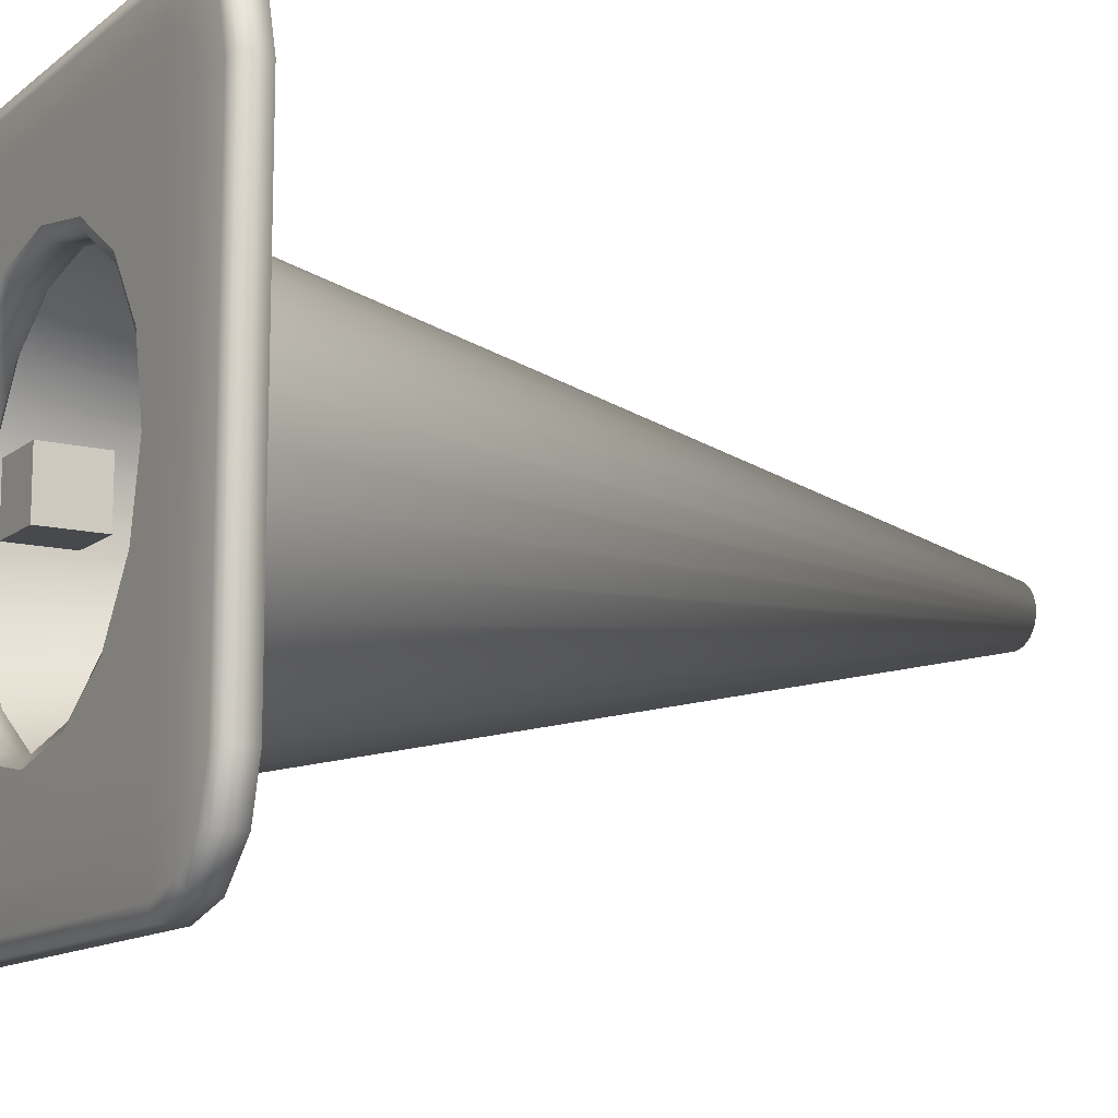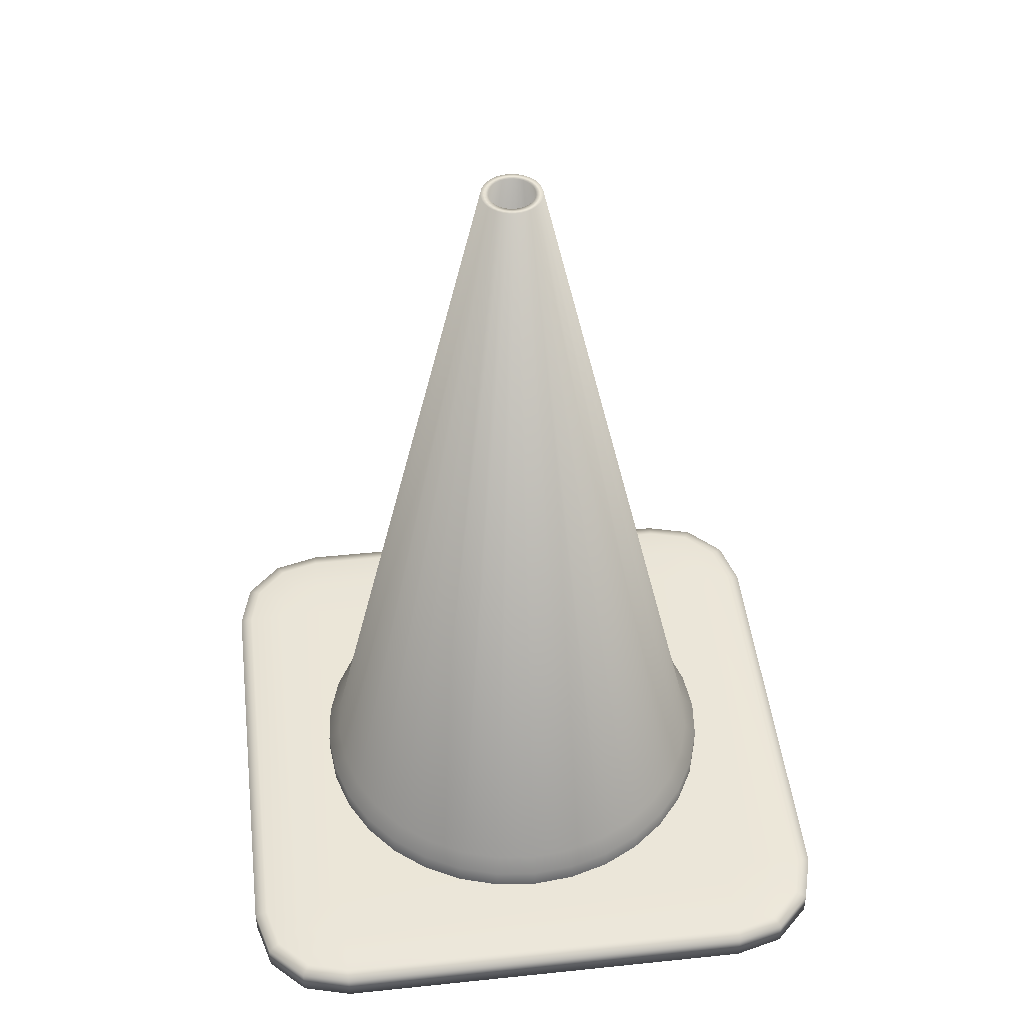
<metadata>
{"format":"obj","ext":"obj","renderer":"f3d","projection":"perspective","resolution":1024,"background":"white","views":[{"elev":-12.4,"azim":-120.3,"up":"+Y"},{"elev":46.6,"azim":-6.8,"up":"+Z"}]}
</metadata>
<code>
o Cube
v -1 -1 1
v -1 -1 -1
v -1 1 1
v -1 1 -1
v 1 -1 1
v 1 -1 -1
v 1 1 1
v 1 1 -1
f 1 5 7 3
f 4 3 7 8
f 8 7 5 6
f 6 2 4 8
f 2 1 3 4
f 6 5 1 2
o Traffic_Cone
v 0 -6.499 0.6318
v -7.336 -7.336 0.6318
v 7.336 -7.336 0.6318
v 0 -6.499 -0.6318
v 7.336 -7.336 -0.6318
v -7.336 -7.336 -0.6318
v 7.336 -8.984 -0.6055
v -7.336 -8.984 -0.6055
v 7.336 -10.19 -0.5338
v -7.336 -10.19 -0.5338
v 7.336 -10.63 -0.4359
v -7.336 -10.63 -0.4359
v 7.336 -10.63 0.4359
v -7.336 -10.63 0.4359
v 7.336 -10.19 0.5338
v -7.336 -10.19 0.5338
v 7.336 -8.984 0.6055
v -7.336 -8.984 0.6055
v 8.16 -8.764 -0.6055
v 8.764 -9.808 -0.5338
v 8.984 -10.19 -0.4359
v 8.984 -10.19 0.4359
v 8.764 -9.808 0.5338
v 8.16 -8.764 0.6055
v 8.764 -8.16 -0.6055
v 9.808 -8.764 -0.5338
v 10.19 -8.984 -0.4359
v 10.19 -8.984 0.4359
v 9.808 -8.764 0.5338
v 8.764 -8.16 0.6055
v 8.984 -7.336 -0.6055
v 10.19 -7.336 -0.5338
v 10.63 -7.336 -0.4359
v 10.63 -7.336 0.4359
v 10.19 -7.336 0.5338
v 8.984 -7.336 0.6055
v 8.984 7.336 -0.6055
v 10.19 7.336 -0.5338
v 10.63 7.336 -0.4359
v 10.63 7.336 0.4359
v 10.19 7.336 0.5338
v 8.984 7.336 0.6055
v 7.336 7.336 0.6318
v 8.764 8.16 -0.6055
v 7.336 7.336 -0.6318
v 9.808 8.764 -0.5338
v 10.19 8.984 -0.4359
v 10.19 8.984 0.4359
v 9.808 8.764 0.5338
v 8.764 8.16 0.6055
v 8.16 8.764 -0.6055
v 8.764 9.808 -0.5338
v 8.984 10.19 -0.4359
v 8.984 10.19 0.4359
v 8.764 9.808 0.5338
v 8.16 8.764 0.6055
v 7.336 8.984 -0.6055
v 7.336 10.19 -0.5338
v 7.336 10.63 -0.4359
v 7.336 10.63 0.4359
v 7.336 10.19 0.5338
v 7.336 8.984 0.6055
v -7.336 8.984 -0.6055
v -7.336 10.19 -0.5338
v -7.336 10.63 -0.4359
v -7.336 10.63 0.4359
v -7.336 10.19 0.5338
v -7.336 8.984 0.6055
v -7.336 7.336 0.6318
v -8.16 8.764 -0.6055
v -7.336 7.336 -0.6318
v -8.764 9.808 -0.5338
v -8.984 10.19 -0.4359
v -8.984 10.19 0.4359
v -8.764 9.808 0.5338
v -8.16 8.764 0.6055
v -8.764 8.16 -0.6055
v -9.808 8.764 -0.5338
v -10.19 8.984 -0.4359
v -10.19 8.984 0.4359
v -9.808 8.764 0.5338
v -8.764 8.16 0.6055
v -8.984 7.336 -0.6055
v -10.19 7.336 -0.5338
v -10.63 7.336 -0.4359
v -10.63 7.336 0.4359
v -10.19 7.336 0.5338
v -8.984 7.336 0.6055
v -8.984 -7.336 -0.6055
v -10.19 -7.336 -0.5338
v -10.63 -7.336 -0.4359
v -10.63 -7.336 0.4359
v -10.19 -7.336 0.5338
v -8.984 -7.336 0.6055
v -8.764 -8.16 -0.6055
v -9.808 -8.764 -0.5338
v -10.19 -8.984 -0.4359
v -10.19 -8.984 0.4359
v -9.808 -8.764 0.5338
v -8.764 -8.16 0.6055
v -8.16 -8.764 -0.6055
v -8.764 -9.808 -0.5338
v -8.984 -10.19 -0.4359
v -8.984 -10.19 0.4359
v -8.764 -9.808 0.5338
v -8.16 -8.764 0.6055
v 5.693 2.358 -0.4649
v 6.163 0 -0.4649
v 6.163 -0 0.4649
v 4.358 4.358 -0.4649
v 5.693 2.358 0.4649
v 4.358 4.358 0.4649
v 2.358 5.693 0.4649
v 2.358 5.693 -0.4649
v 0 6.163 0.4649
v 0 6.163 -0.4649
v -2.358 5.693 0.4649
v -2.358 5.693 -0.4649
v -4.358 4.358 0.4649
v -4.358 4.358 -0.4649
v -5.693 2.358 -0.4649
v -6.163 0 -0.4649
v -5.693 2.358 0.4649
v -5.693 -2.358 -0.4649
v -6.163 -0 0.4649
v -4.358 -4.358 -0.4649
v -5.693 -2.358 0.4649
v -2.358 -5.693 -0.4649
v -4.358 -4.358 0.4649
v 0 -6.163 -0.4649
v -2.358 -5.693 0.4649
v 2.358 -5.693 -0.4649
v 0 -6.163 0.4649
v 4.358 -4.358 -0.4649
v 2.358 -5.693 0.4649
v 5.693 -2.358 -0.4649
v 4.358 -4.358 0.4649
v 5.693 -2.358 0.4649
v 6.004 2.487 -0.6318
v 6.499 0 -0.6318
v 6.499 -0 0.6318
v 6.004 2.487 0.6318
v 4.595 4.595 -0.6318
v 4.595 4.595 0.6318
v 2.487 6.004 0.6318
v 2.487 6.004 -0.6318
v 0 6.499 0.6318
v 0 6.499 -0.6318
v -2.487 6.004 0.6318
v -2.487 6.004 -0.6318
v -4.595 4.595 0.6318
v -4.595 4.595 -0.6318
v -6.004 2.487 -0.6318
v -6.004 2.487 0.6318
v -6.499 0 -0.6318
v -6.499 -0 0.6318
v -6.004 -2.487 -0.6318
v -6.004 -2.487 0.6318
v -4.595 -4.595 -0.6318
v -4.595 -4.595 0.6318
v -2.487 -6.004 -0.6318
v -2.487 -6.004 0.6318
v 2.487 -6.004 -0.6318
v 2.487 -6.004 0.6318
v 4.595 -4.595 -0.6318
v 4.595 -4.595 0.6318
v 6.004 -2.487 -0.6318
v 6.004 -2.487 0.6318
v 0.9788 -0.1947 28.11
v 0.998 -2e-06 28.11
v 0.7568 -2e-06 28.11
v 7.185 1.429 1.32
v 7.325 -0 1.32
v 7.325 -0 0.2119
v 0.7423 -0.1477 28.11
v 6.95 -0 0.08942
v 0.922 -0.3819 28.11
v 6.768 2.803 1.32
v 7.185 1.429 0.2119
v 0.6992 -0.2896 28.11
v 6.816 -1.356 0.08942
v 0.8298 -0.5545 28.11
v 6.091 4.07 1.32
v 6.768 2.803 0.2119
v 0.6293 -0.4205 28.11
v 6.421 -2.66 0.08942
v 0.7057 -0.7057 28.11
v 5.18 5.18 1.32
v 6.091 4.07 0.2119
v 0.5352 -0.5352 28.11
v 5.778 -3.861 0.08942
v 0.5545 -0.8298 28.11
v 4.07 6.091 1.32
v 5.18 5.18 0.2119
v 0.4205 -0.6293 28.11
v 4.914 -4.914 0.08942
v 0.3819 -0.922 28.11
v 2.803 6.768 1.32
v 4.07 6.091 0.2119
v 0.2896 -0.6992 28.11
v 3.861 -5.778 0.08942
v 0.1947 -0.9788 28.11
v 1.429 7.185 1.32
v 2.803 6.768 0.2119
v 0.1476 -0.7423 28.11
v 2.66 -6.421 0.08942
v 0 -0.998 28.11
v 0 7.325 1.32
v 1.429 7.185 0.2119
v 0 -0.7568 28.11
v 1.356 -6.816 0.08942
v -0.1947 -0.9788 28.11
v -1.429 7.185 1.32
v 0 7.325 0.2119
v -0.1476 -0.7423 28.11
v 0 -6.95 0.08942
v -0.3819 -0.922 28.11
v -2.803 6.768 1.32
v -1.429 7.185 0.2119
v -0.2896 -0.6992 28.11
v -1.356 -6.816 0.08942
v -0.5545 -0.8298 28.11
v -4.07 6.091 1.32
v -2.803 6.768 0.2119
v -0.4205 -0.6293 28.11
v -2.66 -6.421 0.08942
v -0.7057 -0.7057 28.11
v -5.18 5.18 1.32
v -4.07 6.091 0.2119
v -0.5352 -0.5352 28.11
v -3.861 -5.778 0.08942
v -0.8298 -0.5545 28.11
v -6.091 4.07 1.32
v -5.18 5.18 0.2119
v -0.6293 -0.4205 28.11
v -4.914 -4.914 0.08942
v -0.922 -0.3819 28.11
v -6.768 2.803 1.32
v -6.091 4.07 0.2119
v -0.6992 -0.2896 28.11
v -5.778 -3.861 0.08942
v -0.9788 -0.1947 28.11
v -7.185 1.429 1.32
v -6.768 2.803 0.2119
v -0.7423 -0.1477 28.11
v -6.421 -2.66 0.08942
v -0.998 -2e-06 28.11
v -7.325 -0 1.32
v -7.185 1.429 0.2119
v -0.7568 -2e-06 28.11
v -6.816 -1.356 0.08942
v -0.9788 0.1947 28.11
v -7.185 -1.429 1.32
v -7.325 -0 0.2119
v -0.7423 0.1476 28.11
v -6.95 -0 0.08942
v -0.922 0.3819 28.11
v -6.768 -2.803 1.32
v -7.185 -1.429 0.2119
v -0.6992 0.2896 28.11
v -6.816 1.356 0.08942
v -0.8298 0.5545 28.11
v -6.091 -4.07 1.32
v -6.768 -2.803 0.2119
v -0.6293 0.4205 28.11
v -6.421 2.66 0.08942
v -0.7057 0.7057 28.11
v -5.18 -5.18 1.32
v -6.091 -4.07 0.2119
v -0.5352 0.5352 28.11
v -5.778 3.861 0.08942
v -0.5545 0.8298 28.11
v -4.07 -6.091 1.32
v -5.18 -5.18 0.2119
v -0.4205 0.6293 28.11
v -4.914 4.914 0.08942
v -0.3819 0.922 28.11
v -2.803 -6.768 1.32
v -4.07 -6.091 0.2119
v -0.2896 0.6992 28.11
v -3.861 5.778 0.08942
v -0.1947 0.9788 28.11
v -1.429 -7.185 1.32
v -2.803 -6.768 0.2119
v -0.1476 0.7423 28.11
v -2.66 6.421 0.08942
v 0 0.998 28.11
v 0 -7.325 1.32
v -1.429 -7.185 0.2119
v 0 0.7568 28.11
v -1.356 6.816 0.08942
v 0.1947 0.9788 28.11
v 1.429 -7.185 1.32
v 0 -7.325 0.2119
v 0.1476 0.7423 28.11
v 0 6.95 0.08942
v 0.3819 0.922 28.11
v 2.803 -6.768 1.32
v 1.429 -7.185 0.2119
v 0.2896 0.6992 28.11
v 1.356 6.816 0.08942
v 0.5545 0.8298 28.11
v 4.07 -6.091 1.32
v 2.803 -6.768 0.2119
v 0.4205 0.6293 28.11
v 2.66 6.421 0.08942
v 0.7057 0.7057 28.11
v 5.18 -5.18 1.32
v 4.07 -6.091 0.2119
v 0.5352 0.5352 28.11
v 3.861 5.778 0.08942
v 0.8298 0.5545 28.11
v 6.091 -4.07 1.32
v 5.18 -5.18 0.2119
v 0.6293 0.4205 28.11
v 4.914 4.914 0.08942
v 0.922 0.3819 28.11
v 6.768 -2.803 1.32
v 6.091 -4.07 0.2119
v 0.6992 0.2896 28.11
v 5.778 3.861 0.08942
v 0.9788 0.1947 28.11
v 7.185 -1.429 1.32
v 6.768 -2.803 0.2119
v 0.7423 0.1476 28.11
v 6.421 2.66 0.08942
v 7.185 -1.429 0.2119
v 6.816 1.356 0.08942
v 6.768 1.346 1.79
v 6.375 2.641 1.79
v 5.737 3.834 1.79
v 4.879 4.879 1.79
v 3.834 5.737 1.79
v 2.641 6.375 1.79
v 1.346 6.768 1.79
v 0 6.9 1.79
v -1.346 6.768 1.79
v -2.641 6.375 1.79
v -3.834 5.737 1.79
v -4.879 4.879 1.79
v -5.737 3.834 1.79
v -6.375 2.641 1.79
v -6.768 1.346 1.79
v -6.9 -0 1.79
v -6.768 -1.346 1.79
v -6.375 -2.641 1.79
v -5.737 -3.834 1.79
v -4.879 -4.879 1.79
v -3.834 -5.737 1.79
v -2.641 -6.375 1.79
v -1.346 -6.768 1.79
v 0 -6.9 1.79
v 1.346 -6.768 1.79
v 2.641 -6.375 1.79
v 3.834 -5.737 1.79
v 4.879 -4.879 1.79
v 5.737 -3.834 1.79
v 6.375 -2.641 1.79
v 6.768 -1.346 1.79
v 6.9 -0 1.79
f 9 10 11
f 12 13 14
f 15 16 14
f 17 18 16
f 19 20 18
f 21 22 20
f 23 24 22
f 25 26 24
f 11 10 26
f 27 15 13
f 28 17 15
f 29 19 17
f 30 21 19
f 31 23 21
f 32 25 23
f 32 11 25
f 33 27 13
f 34 28 27
f 35 29 28
f 36 30 29
f 37 31 30
f 38 32 31
f 38 11 32
f 39 33 13
f 40 34 33
f 41 35 34
f 42 36 35
f 43 37 36
f 44 38 37
f 44 11 38
f 45 39 13
f 46 40 39
f 47 41 40
f 48 42 41
f 49 43 42
f 50 44 43
f 51 11 44
f 52 45 53
f 54 46 45
f 55 47 46
f 56 48 47
f 57 49 48
f 58 50 49
f 58 51 50
f 59 52 53
f 60 54 52
f 61 55 54
f 62 56 55
f 63 57 56
f 64 58 57
f 64 51 58
f 65 59 53
f 66 60 59
f 67 61 60
f 68 62 61
f 69 63 62
f 70 64 63
f 70 51 64
f 71 65 53
f 72 66 65
f 73 67 66
f 74 68 67
f 75 69 68
f 76 70 69
f 77 51 70
f 78 71 79
f 80 72 71
f 81 73 72
f 82 74 73
f 83 75 74
f 84 76 75
f 84 77 76
f 85 78 79
f 86 80 78
f 87 81 80
f 88 82 81
f 89 83 82
f 90 84 83
f 90 77 84
f 91 85 79
f 92 86 85
f 93 87 86
f 94 88 87
f 95 89 88
f 96 90 89
f 96 77 90
f 97 91 79
f 98 92 91
f 99 93 92
f 100 94 93
f 101 95 94
f 102 96 95
f 10 77 96
f 103 97 14
f 104 98 97
f 105 99 98
f 106 100 99
f 107 101 100
f 108 102 101
f 108 10 102
f 109 103 14
f 110 104 103
f 111 105 104
f 112 106 105
f 113 107 106
f 114 108 107
f 114 10 108
f 16 109 14
f 18 110 109
f 20 111 110
f 22 112 111
f 24 113 112
f 26 114 113
f 26 10 114
f 115 116 117
f 118 115 119
f 120 121 122
f 121 123 124
f 123 125 126
f 125 127 128
f 129 128 127
f 130 129 131
f 132 130 133
f 134 132 135
f 136 134 137
f 138 136 139
f 140 138 141
f 142 140 143
f 144 142 145
f 116 144 146
f 147 148 116
f 149 150 119
f 151 147 115
f 150 152 120
f 152 153 121
f 154 151 118
f 153 155 123
f 156 154 122
f 155 157 125
f 158 156 124
f 157 159 127
f 160 158 126
f 161 160 128
f 159 162 131
f 163 161 129
f 162 164 133
f 165 163 130
f 164 166 135
f 167 165 132
f 166 168 137
f 169 167 134
f 168 170 139
f 12 169 136
f 170 9 141
f 171 12 138
f 9 172 143
f 173 171 140
f 172 174 145
f 175 173 142
f 174 176 146
f 148 175 144
f 176 149 117
f 177 178 179
f 180 181 182
f 183 179 184
f 185 177 183
f 186 180 187
f 188 183 189
f 190 185 188
f 191 186 192
f 193 188 194
f 195 190 193
f 196 191 197
f 198 193 199
f 200 195 198
f 201 196 202
f 203 198 204
f 205 200 203
f 206 201 207
f 208 203 209
f 210 205 208
f 211 206 212
f 213 208 214
f 215 210 213
f 216 211 217
f 218 213 219
f 220 215 218
f 221 216 222
f 223 218 224
f 225 220 223
f 226 221 227
f 228 223 229
f 230 225 228
f 231 226 232
f 233 228 234
f 235 230 233
f 236 231 237
f 238 233 239
f 240 235 238
f 241 236 242
f 243 238 244
f 245 240 243
f 246 241 247
f 248 243 249
f 250 245 248
f 251 246 252
f 253 248 254
f 255 250 253
f 256 251 257
f 258 253 259
f 260 255 258
f 261 256 262
f 263 258 264
f 265 260 263
f 266 261 267
f 268 263 269
f 270 265 268
f 271 266 272
f 273 268 274
f 275 270 273
f 276 271 277
f 278 273 279
f 280 275 278
f 281 276 282
f 283 278 284
f 285 280 283
f 286 281 287
f 288 283 289
f 290 285 288
f 291 286 292
f 293 288 294
f 295 290 293
f 296 291 297
f 298 293 299
f 300 295 298
f 301 296 302
f 303 298 304
f 305 300 303
f 306 301 307
f 308 303 309
f 310 305 308
f 311 306 312
f 313 308 314
f 315 310 313
f 316 311 317
f 318 313 319
f 320 315 318
f 321 316 322
f 323 318 324
f 325 320 323
f 326 321 327
f 328 323 329
f 330 325 328
f 331 326 332
f 333 328 334
f 178 330 333
f 181 331 335
f 179 333 336
f 181 180 337
f 180 186 338
f 186 191 339
f 191 196 340
f 196 201 341
f 201 206 342
f 206 211 343
f 211 216 344
f 216 221 345
f 221 226 346
f 226 231 347
f 231 236 348
f 236 241 349
f 241 246 350
f 246 251 351
f 251 256 352
f 256 261 353
f 261 266 354
f 266 271 355
f 271 276 356
f 276 281 357
f 281 286 358
f 286 291 359
f 291 296 360
f 296 301 361
f 301 306 362
f 306 311 363
f 311 316 364
f 316 321 365
f 321 326 366
f 326 331 367
f 331 181 368
f 368 337 330
f 337 338 325
f 338 339 320
f 339 340 315
f 340 341 310
f 341 342 305
f 342 343 300
f 343 344 295
f 344 345 290
f 345 346 285
f 346 347 280
f 347 348 275
f 348 349 270
f 349 350 265
f 350 351 260
f 351 352 255
f 352 353 250
f 353 354 245
f 354 355 240
f 355 356 235
f 356 357 230
f 357 358 225
f 358 359 220
f 359 360 215
f 360 361 210
f 361 362 205
f 362 363 200
f 363 364 195
f 364 365 190
f 365 366 185
f 366 367 177
f 367 368 178
f 13 15 14
f 15 17 16
f 17 19 18
f 19 21 20
f 21 23 22
f 23 25 24
f 25 11 26
f 27 28 15
f 28 29 17
f 29 30 19
f 30 31 21
f 31 32 23
f 33 34 27
f 34 35 28
f 35 36 29
f 36 37 30
f 37 38 31
f 39 40 33
f 40 41 34
f 41 42 35
f 42 43 36
f 43 44 37
f 53 45 13
f 45 46 39
f 46 47 40
f 47 48 41
f 48 49 42
f 49 50 43
f 50 51 44
f 52 54 45
f 54 55 46
f 55 56 47
f 56 57 48
f 57 58 49
f 59 60 52
f 60 61 54
f 61 62 55
f 62 63 56
f 63 64 57
f 65 66 59
f 66 67 60
f 67 68 61
f 68 69 62
f 69 70 63
f 79 71 53
f 71 72 65
f 72 73 66
f 73 74 67
f 74 75 68
f 75 76 69
f 76 77 70
f 78 80 71
f 80 81 72
f 81 82 73
f 82 83 74
f 83 84 75
f 85 86 78
f 86 87 80
f 87 88 81
f 88 89 82
f 89 90 83
f 91 92 85
f 92 93 86
f 93 94 87
f 94 95 88
f 95 96 89
f 14 97 79
f 97 98 91
f 98 99 92
f 99 100 93
f 100 101 94
f 101 102 95
f 102 10 96
f 103 104 97
f 104 105 98
f 105 106 99
f 106 107 100
f 107 108 101
f 109 110 103
f 110 111 104
f 111 112 105
f 112 113 106
f 113 114 107
f 16 18 109
f 18 20 110
f 20 22 111
f 22 24 112
f 24 26 113
f 119 115 117
f 120 118 119
f 118 120 122
f 122 121 124
f 124 123 126
f 126 125 128
f 131 129 127
f 133 130 131
f 135 132 133
f 137 134 135
f 139 136 137
f 141 138 139
f 143 140 141
f 145 142 143
f 146 144 145
f 117 116 146
f 115 147 116
f 117 149 119
f 118 151 115
f 119 150 120
f 120 152 121
f 122 154 118
f 121 153 123
f 124 156 122
f 123 155 125
f 126 158 124
f 125 157 127
f 128 160 126
f 129 161 128
f 127 159 131
f 130 163 129
f 131 162 133
f 132 165 130
f 133 164 135
f 134 167 132
f 135 166 137
f 136 169 134
f 137 168 139
f 138 12 136
f 139 170 141
f 140 171 138
f 141 9 143
f 142 173 140
f 143 172 145
f 144 175 142
f 145 174 146
f 116 148 144
f 146 176 117
f 183 177 179
f 187 180 182
f 189 183 184
f 188 185 183
f 192 186 187
f 194 188 189
f 193 190 188
f 197 191 192
f 199 193 194
f 198 195 193
f 202 196 197
f 204 198 199
f 203 200 198
f 207 201 202
f 209 203 204
f 208 205 203
f 212 206 207
f 214 208 209
f 213 210 208
f 217 211 212
f 219 213 214
f 218 215 213
f 222 216 217
f 224 218 219
f 223 220 218
f 227 221 222
f 229 223 224
f 228 225 223
f 232 226 227
f 234 228 229
f 233 230 228
f 237 231 232
f 239 233 234
f 238 235 233
f 242 236 237
f 244 238 239
f 243 240 238
f 247 241 242
f 249 243 244
f 248 245 243
f 252 246 247
f 254 248 249
f 253 250 248
f 257 251 252
f 259 253 254
f 258 255 253
f 262 256 257
f 264 258 259
f 263 260 258
f 267 261 262
f 269 263 264
f 268 265 263
f 272 266 267
f 274 268 269
f 273 270 268
f 277 271 272
f 279 273 274
f 278 275 273
f 282 276 277
f 284 278 279
f 283 280 278
f 287 281 282
f 289 283 284
f 288 285 283
f 292 286 287
f 294 288 289
f 293 290 288
f 297 291 292
f 299 293 294
f 298 295 293
f 302 296 297
f 304 298 299
f 303 300 298
f 307 301 302
f 309 303 304
f 308 305 303
f 312 306 307
f 314 308 309
f 313 310 308
f 317 311 312
f 319 313 314
f 318 315 313
f 322 316 317
f 324 318 319
f 323 320 318
f 327 321 322
f 329 323 324
f 328 325 323
f 332 326 327
f 334 328 329
f 333 330 328
f 335 331 332
f 336 333 334
f 179 178 333
f 182 181 335
f 184 179 336
f 368 181 337
f 337 180 338
f 338 186 339
f 339 191 340
f 340 196 341
f 341 201 342
f 342 206 343
f 343 211 344
f 344 216 345
f 345 221 346
f 346 226 347
f 347 231 348
f 348 236 349
f 349 241 350
f 350 246 351
f 351 251 352
f 352 256 353
f 353 261 354
f 354 266 355
f 355 271 356
f 356 276 357
f 357 281 358
f 358 286 359
f 359 291 360
f 360 296 361
f 361 301 362
f 362 306 363
f 363 311 364
f 364 316 365
f 365 321 366
f 366 326 367
f 367 331 368
f 178 368 330
f 330 337 325
f 325 338 320
f 320 339 315
f 315 340 310
f 310 341 305
f 305 342 300
f 300 343 295
f 295 344 290
f 290 345 285
f 285 346 280
f 280 347 275
f 275 348 270
f 270 349 265
f 265 350 260
f 260 351 255
f 255 352 250
f 250 353 245
f 245 354 240
f 240 355 235
f 235 356 230
f 230 357 225
f 225 358 220
f 220 359 215
f 215 360 210
f 210 361 205
f 205 362 200
f 200 363 195
f 195 364 190
f 190 365 185
f 185 366 177
f 177 367 178
f 77 10 164
f 51 77 155
f 11 51 149
f 9 170 10
f 172 9 11
f 174 172 11
f 176 174 11
f 149 176 11
f 51 150 149
f 51 152 150
f 51 153 152
f 51 155 153
f 77 157 155
f 77 159 157
f 77 162 159
f 77 164 162
f 166 164 10
f 168 166 10
f 170 168 10
f 13 148 53
f 156 79 53
f 163 14 79
f 147 151 53
f 148 147 53
f 175 148 13
f 173 175 13
f 171 173 13
f 12 171 13
f 169 12 14
f 167 169 14
f 165 167 14
f 163 165 14
f 161 163 79
f 160 161 79
f 158 160 79
f 156 158 79
f 154 156 53
f 151 154 53

</code>
